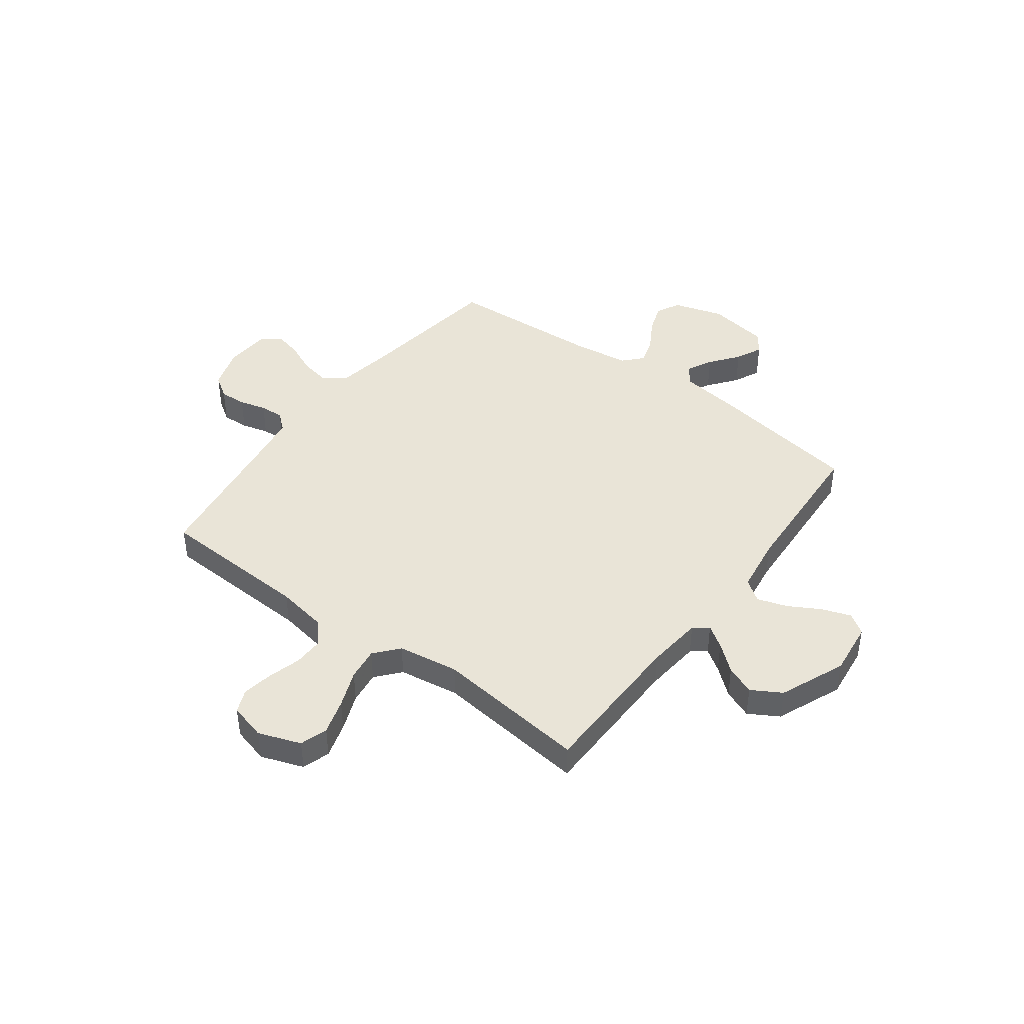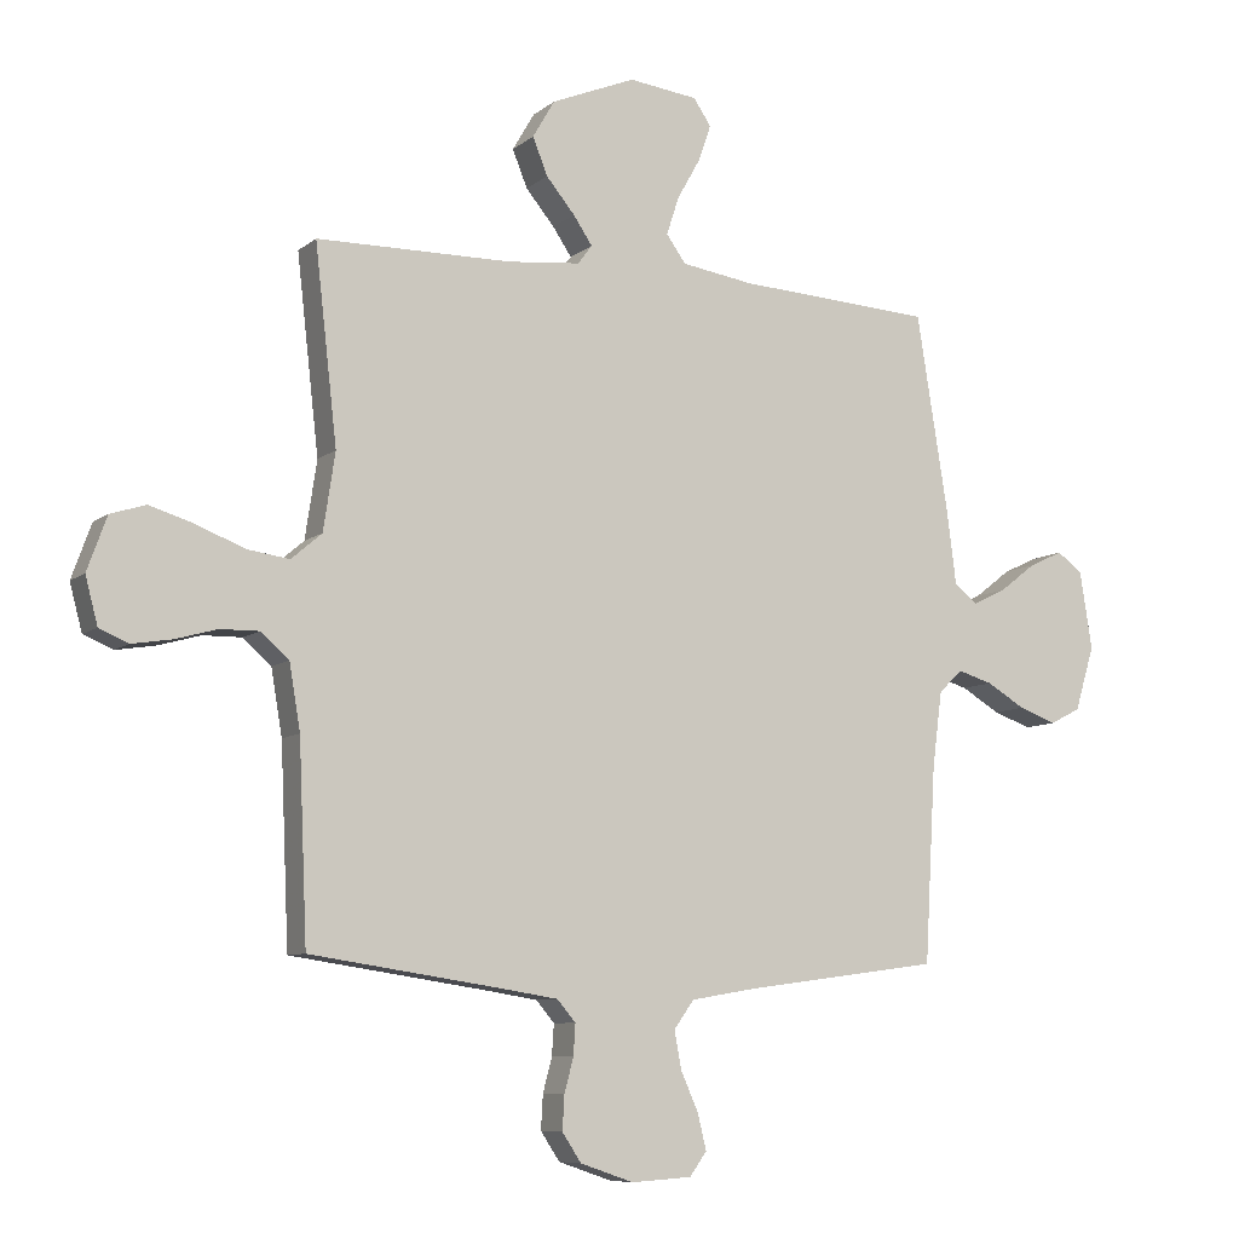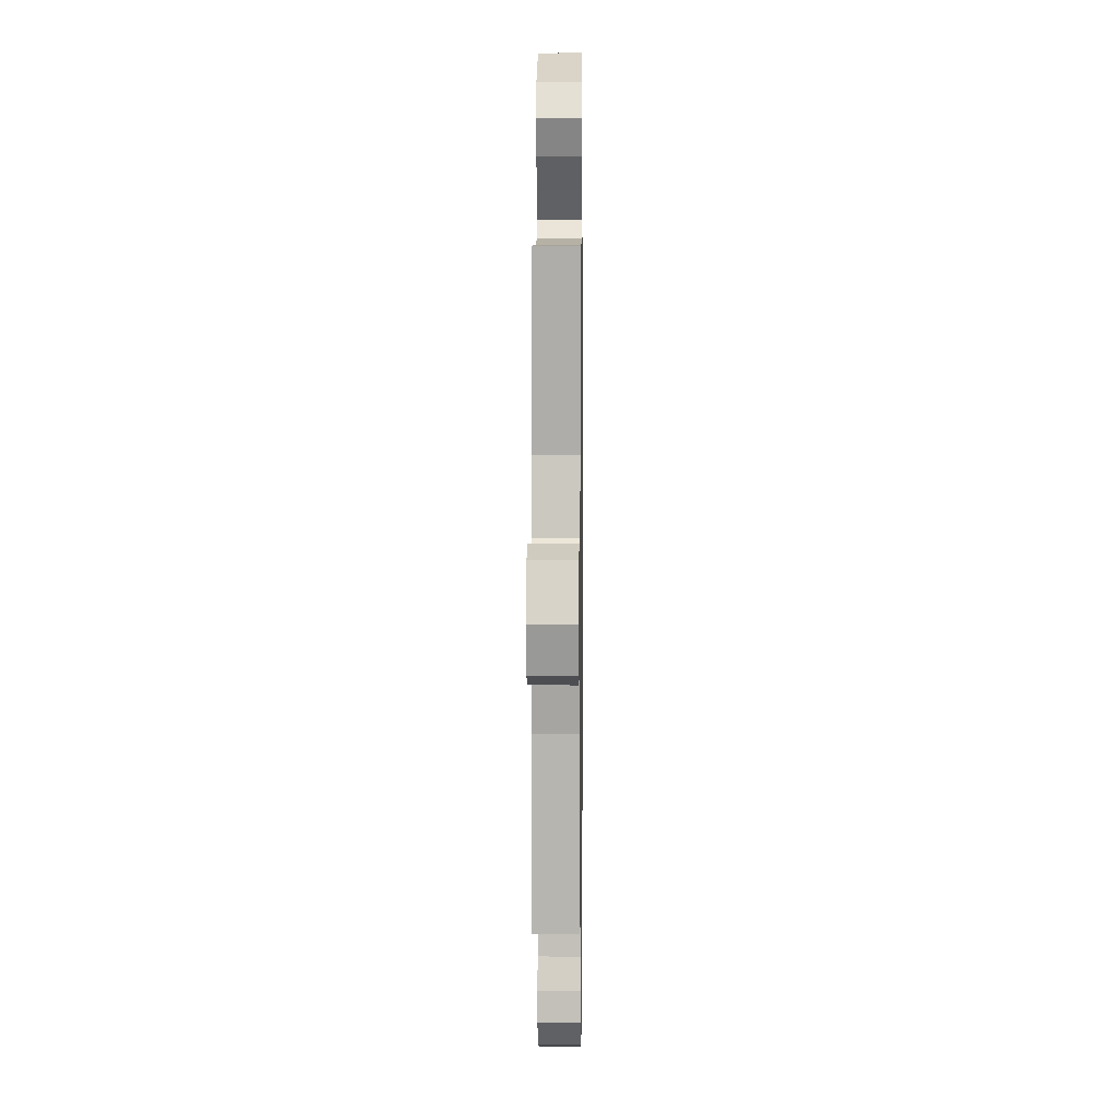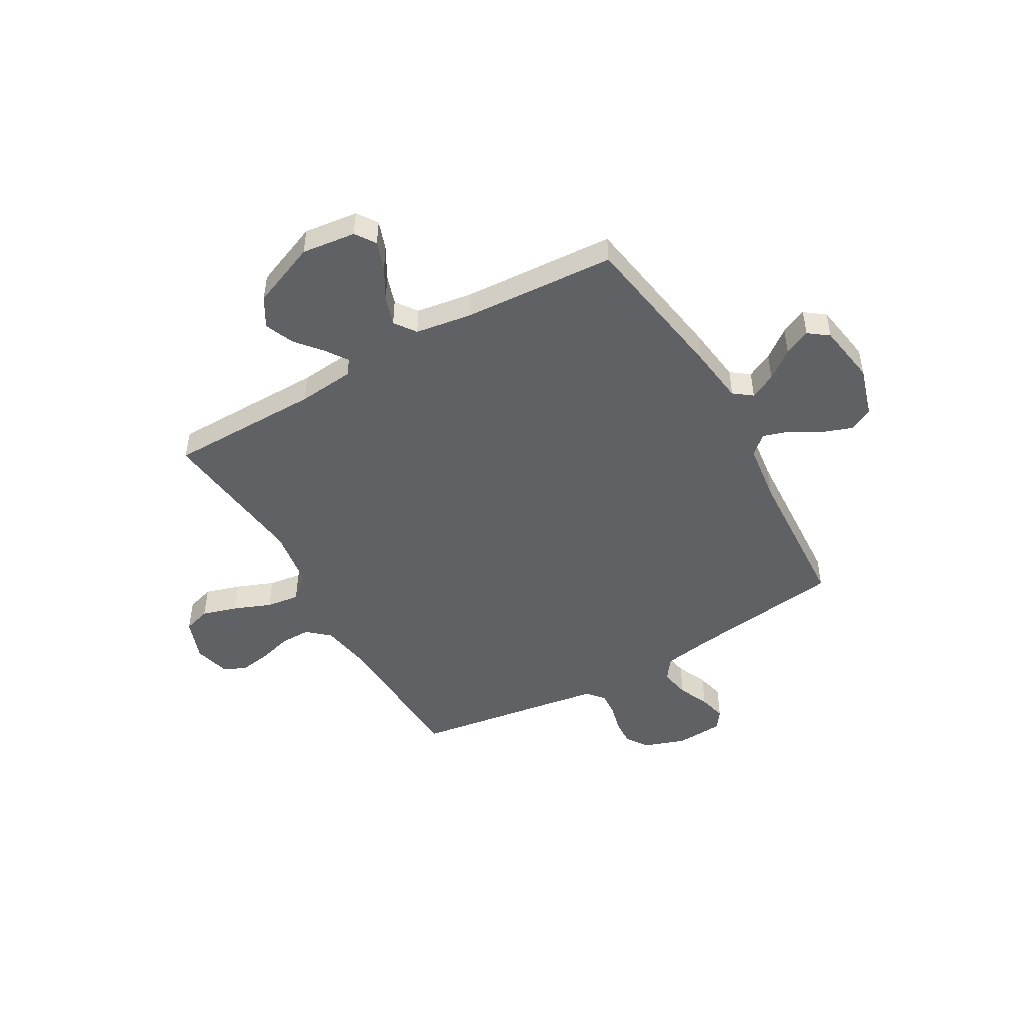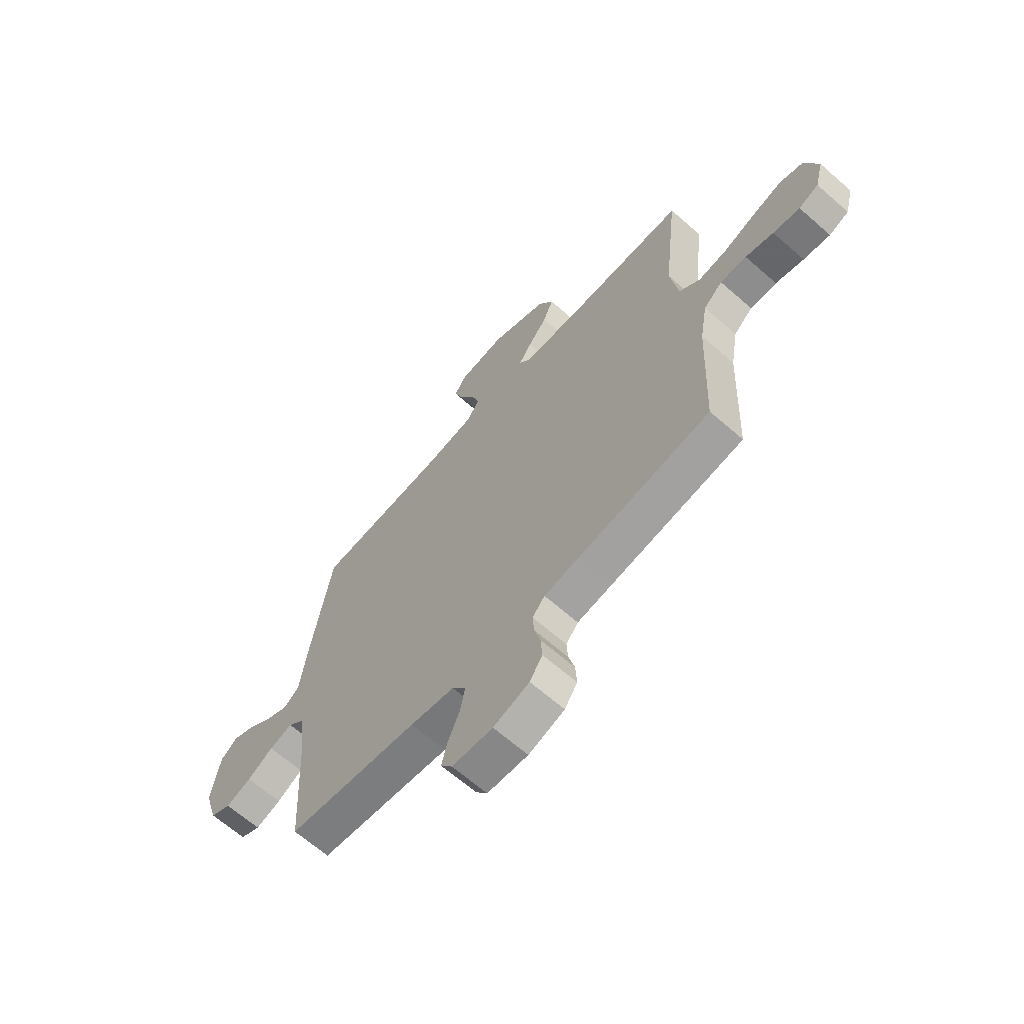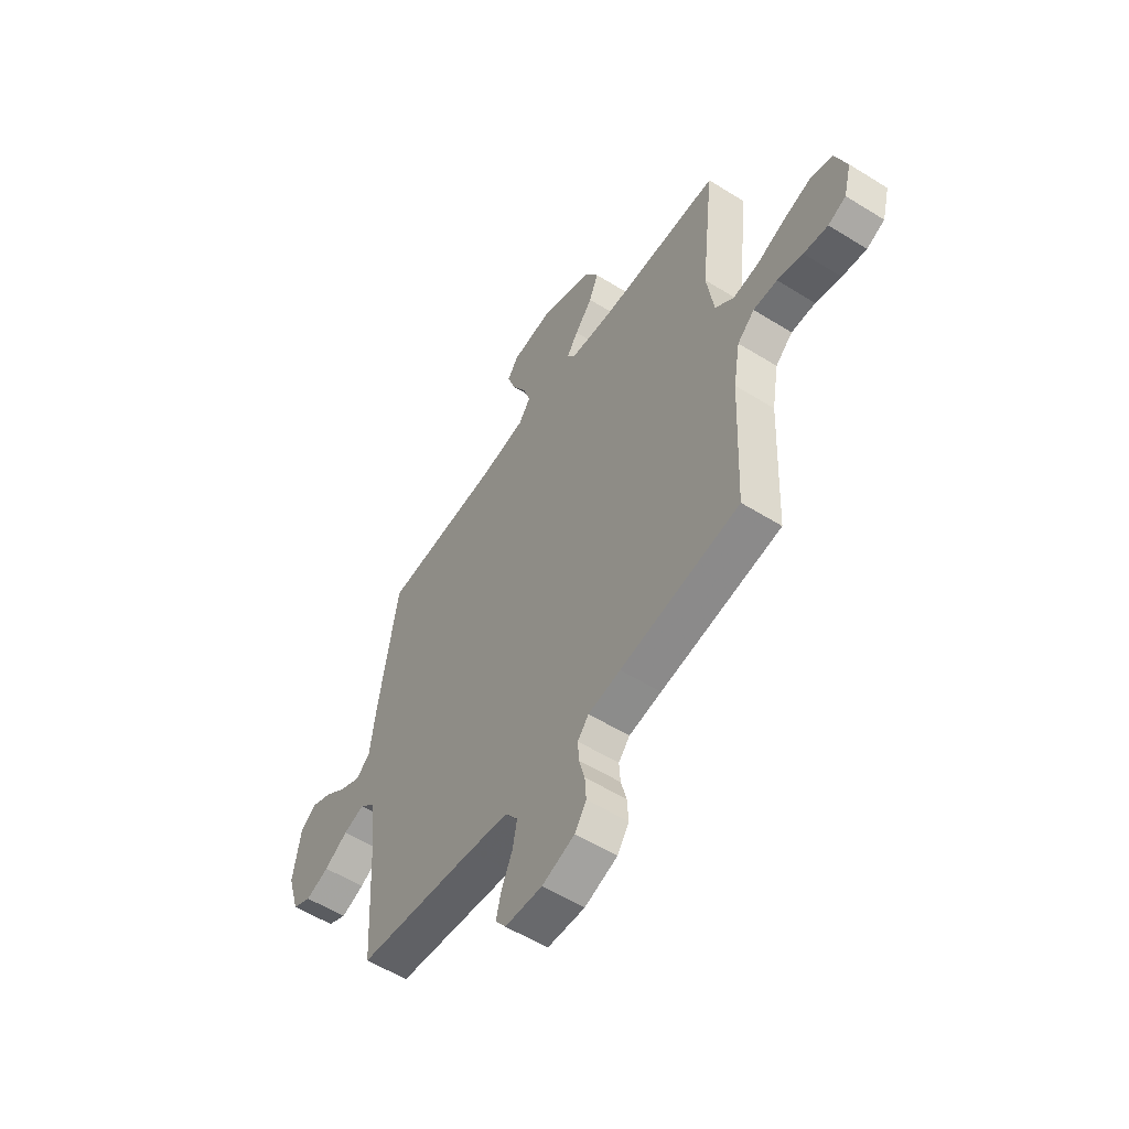
<metadata>
{"format":"obj","ext":"obj","renderer":"f3d","projection":"perspective","resolution":1024,"background":"white","views":[{"elev":43.1,"azim":-53.2,"up":"+Y"},{"elev":-8.2,"azim":-27.1,"up":"+Z"},{"elev":6.3,"azim":-89.3,"up":"+Z"},{"elev":-47.9,"azim":29.8,"up":"+Y"},{"elev":-65.4,"azim":-131.4,"up":"+Z"},{"elev":-56.1,"azim":-123.1,"up":"+Z"}]}
</metadata>
<code>
v -0.5 0.07 0.5
v -0.2 0.07 0.503
v -0.089 0.07 0.514
v -0.067 0.07 0.543
v -0.096 0.07 0.586
v -0.14 0.07 0.639
v -0.163 0.07 0.696
v -0.129 0.07 0.754
v 0 0.07 0.807
v 0.106 0.07 0.794
v 0.133 0.07 0.754
v 0.113 0.07 0.697
v 0.078 0.07 0.635
v 0.059 0.07 0.577
v 0.089 0.07 0.535
v 0.2 0.07 0.518
v 0.5 0.07 0.5
v 0.548 0.07 0.2
v 0.563 0.07 0.083
v 0.599 0.07 0.056
v 0.65 0.07 0.081
v 0.706 0.07 0.124
v 0.758 0.07 0.148
v 0.797 0.07 0.119
v 0.816 0.07 0
v 0.786 0.07 -0.099
v 0.739 0.07 -0.123
v 0.681 0.07 -0.102
v 0.622 0.07 -0.067
v 0.569 0.07 -0.051
v 0.532 0.07 -0.085
v 0.517 0.07 -0.2
v 0.5 0.07 -0.5
v 0.2 0.07 -0.54
v 0.099 0.07 -0.557
v 0.068 0.07 -0.6
v 0.079 0.07 -0.658
v 0.106 0.07 -0.719
v 0.119 0.07 -0.773
v 0.093 0.07 -0.809
v 0 0.07 -0.815
v -0.082 0.07 -0.787
v -0.111 0.07 -0.743
v -0.108 0.07 -0.691
v -0.094 0.07 -0.638
v -0.091 0.07 -0.591
v -0.119 0.07 -0.558
v -0.2 0.07 -0.545
v -0.5 0.07 -0.5
v -0.513 0.07 -0.2
v -0.53 0.07 -0.1
v -0.573 0.07 -0.062
v -0.633 0.07 -0.063
v -0.697 0.07 -0.081
v -0.758 0.07 -0.091
v -0.803 0.07 -0.072
v -0.822 0.07 0
v -0.792 0.07 0.083
v -0.738 0.07 0.1
v -0.669 0.07 0.079
v -0.596 0.07 0.05
v -0.531 0.07 0.041
v -0.484 0.07 0.081
v -0.466 0.07 0.2
v -0.5 0 0.5
v -0.2 0 0.503
v -0.089 0 0.514
v -0.067 0 0.543
v -0.096 0 0.586
v -0.14 0 0.639
v -0.163 0 0.696
v -0.129 0 0.754
v 0 0 0.807
v 0.106 0 0.794
v 0.133 0 0.754
v 0.113 0 0.697
v 0.078 0 0.635
v 0.059 0 0.577
v 0.089 0 0.535
v 0.2 0 0.518
v 0.5 0 0.5
v 0.548 0 0.2
v 0.563 0 0.083
v 0.599 0 0.056
v 0.65 0 0.081
v 0.706 0 0.124
v 0.758 0 0.148
v 0.797 0 0.119
v 0.816 0 0
v 0.786 0 -0.099
v 0.739 0 -0.123
v 0.681 0 -0.102
v 0.622 0 -0.067
v 0.569 0 -0.051
v 0.532 0 -0.085
v 0.517 0 -0.2
v 0.5 0 -0.5
v 0.2 0 -0.54
v 0.099 0 -0.557
v 0.068 0 -0.6
v 0.079 0 -0.658
v 0.106 0 -0.719
v 0.119 0 -0.773
v 0.093 0 -0.809
v 0 0 -0.815
v -0.082 0 -0.787
v -0.111 0 -0.743
v -0.108 0 -0.691
v -0.094 0 -0.638
v -0.091 0 -0.591
v -0.119 0 -0.558
v -0.2 0 -0.545
v -0.5 0 -0.5
v -0.513 0 -0.2
v -0.53 0 -0.1
v -0.573 0 -0.062
v -0.633 0 -0.063
v -0.697 0 -0.081
v -0.758 0 -0.091
v -0.803 0 -0.072
v -0.822 0 0
v -0.792 0 0.083
v -0.738 0 0.1
v -0.669 0 0.079
v -0.596 0 0.05
v -0.531 0 0.041
v -0.484 0 0.081
v -0.466 0 0.2
f 58 59 60 61
f 56 57 58 61
f 56 61 62
f 53 54 55 56
f 53 56 62
f 52 53 62 63
f 48 49 50
f 47 48 50 51
f 42 43 44 45
f 42 45 46
f 41 42 46
f 40 41 46
f 37 38 39 40
f 36 37 40 46
f 35 36 46 47
f 32 33 34
f 31 32 34 35
f 26 27 28 29
f 26 29 30
f 25 26 30
f 24 25 30
f 21 22 23 24
f 20 21 24 30
f 19 20 30 31
f 16 17 18 19
f 15 16 19 31
f 10 11 12 13
f 10 13 14
f 9 10 14
f 8 9 14
f 5 6 7 8
f 4 5 8 14
f 3 4 14 15
f 64 1 2
f 63 64 2 3
f 51 52 63 3
f 31 35 47 51
f 3 15 31 51
f 125 124 123 122
f 125 122 121 120
f 126 125 120
f 120 119 118 117
f 126 120 117
f 127 126 117 116
f 114 113 112
f 115 114 112 111
f 109 108 107 106
f 110 109 106
f 110 106 105
f 110 105 104
f 104 103 102 101
f 110 104 101 100
f 111 110 100 99
f 98 97 96
f 99 98 96 95
f 93 92 91 90
f 94 93 90
f 94 90 89
f 94 89 88
f 88 87 86 85
f 94 88 85 84
f 95 94 84 83
f 83 82 81 80
f 95 83 80 79
f 77 76 75 74
f 78 77 74
f 78 74 73
f 78 73 72
f 72 71 70 69
f 78 72 69 68
f 79 78 68 67
f 66 65 128
f 67 66 128 127
f 67 127 116 115
f 115 111 99 95
f 115 95 79 67
f 1 65 66 2
f 2 66 67 3
f 3 67 68 4
f 4 68 69 5
f 5 69 70 6
f 6 70 71 7
f 7 71 72 8
f 8 72 73 9
f 9 73 74 10
f 10 74 75 11
f 11 75 76 12
f 12 76 77 13
f 13 77 78 14
f 14 78 79 15
f 15 79 80 16
f 16 80 81 17
f 17 81 82 18
f 18 82 83 19
f 19 83 84 20
f 20 84 85 21
f 21 85 86 22
f 22 86 87 23
f 23 87 88 24
f 24 88 89 25
f 25 89 90 26
f 26 90 91 27
f 27 91 92 28
f 28 92 93 29
f 29 93 94 30
f 30 94 95 31
f 31 95 96 32
f 32 96 97 33
f 33 97 98 34
f 34 98 99 35
f 35 99 100 36
f 36 100 101 37
f 37 101 102 38
f 38 102 103 39
f 39 103 104 40
f 40 104 105 41
f 41 105 106 42
f 42 106 107 43
f 43 107 108 44
f 44 108 109 45
f 45 109 110 46
f 46 110 111 47
f 47 111 112 48
f 48 112 113 49
f 49 113 114 50
f 50 114 115 51
f 51 115 116 52
f 52 116 117 53
f 53 117 118 54
f 54 118 119 55
f 55 119 120 56
f 56 120 121 57
f 57 121 122 58
f 58 122 123 59
f 59 123 124 60
f 60 124 125 61
f 61 125 126 62
f 62 126 127 63
f 63 127 128 64
f 64 128 65 1

</code>
